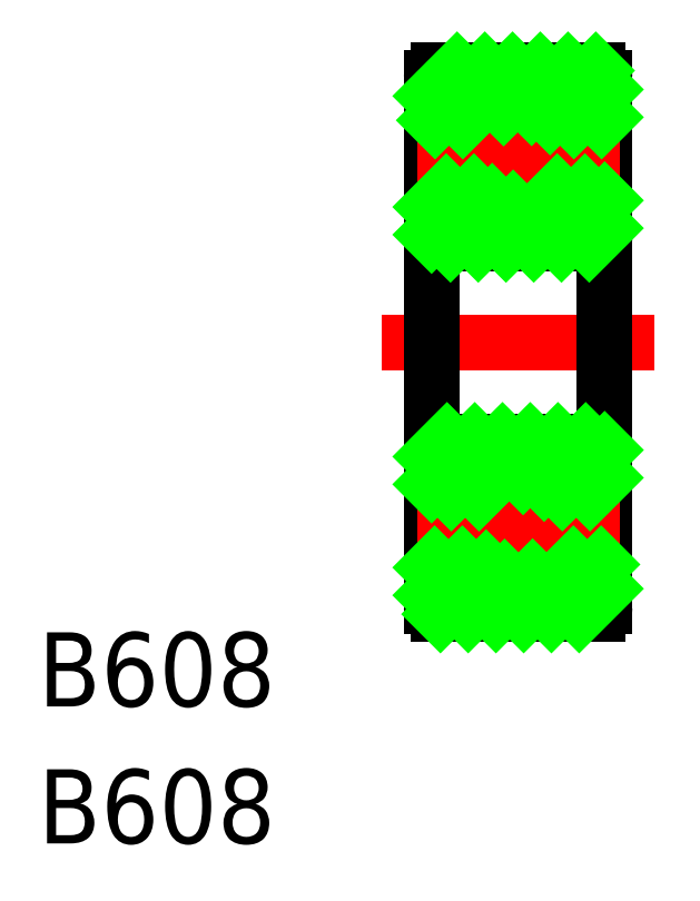
<metadata>
{"format":"dxf","ext":"dxf","renderer":"ezdxf+matplotlib","layout":"modelspace","background":"white","min_lineweight":24,"dpi":150}
</metadata>
<code>
0
SECTION
2
ENTITIES
0
LINE
8
0
10
3.5
20
-8.99
30
0
11
3.5
21
-6.07
31
0
0
LINE
8
0
10
-3.5
20
-8.99
30
0
11
-3.5
21
-6.07
31
0
0
ARC
8
0
10
1.8e-15
20
-7.5
30
0
40
2.1
50
314.8
51
42.92
0
ARC
8
0
10
1.2e-14
20
-7.5
30
0
40
2.1
50
137.1
51
225.2
0
LINE
8
0
10
-3.5
20
-8.99
30
0
11
-1.48
21
-8.99
31
0
0
LINE
8
0
10
3.2
20
-11
30
0
11
-3.2
21
-11
31
0
0
ARC
8
0
10
-3.2
20
-10.7
30
0
40
0.3
50
180
51
270
0
LINE
8
0
10
-3.5
20
-10.7
30
0
11
-3.5
21
-8.99
31
0
0
LINE
8
0
10
1.48
20
-8.99
30
0
11
3.5
21
-8.99
31
0
0
ARC
8
0
10
1.8e-15
20
-7.5
30
0
40
2.1
50
225.2
51
314.8
0
ARC
8
0
10
3.2
20
-10.7
30
0
40
0.3
50
270
51
0
0
LINE
8
0
10
3.5
20
-8.99
30
0
11
3.5
21
-10.7
31
0
0
LINE
8
CENTER
10
-5.5
20
0
30
0
11
5.5
21
0
31
0
0
LINE
8
0
10
-1.538
20
-6.07
30
0
11
-3.5
21
-6.07
31
0
0
LINE
8
0
10
-3.2
20
-4
30
0
11
3.2
21
-4
31
0
0
ARC
8
0
10
4e-16
20
7.5
30
0
40
2.1
50
134.8
51
222.9
0
LINE
8
0
10
-3.5
20
8.99
30
0
11
-1.48
21
8.99
31
0
0
LINE
8
0
10
3.2
20
11
30
0
11
-3.2
21
11
31
0
0
LINE
8
0
10
-1.538
20
6.07
30
0
11
-3.5
21
6.07
31
0
0
LINE
8
0
10
-3.2
20
4
30
0
11
3.2
21
4
31
0
0
LINE
8
0
10
-3.5
20
-4.3
30
0
11
-3.5
21
0
31
0
0
ARC
8
0
10
-3.2
20
-4.3
30
0
40
0.3
50
90
51
180
0
LINE
8
0
10
-3.5
20
-6.07
30
0
11
-3.5
21
-4.3
31
0
0
LINE
8
0
10
-3.5
20
4.3
30
0
11
-3.5
21
0
31
0
0
LINE
8
0
10
-3.5
20
8.99
30
0
11
-3.5
21
6.07
31
0
0
ARC
8
0
10
-3.2
20
10.7
30
0
40
0.3
50
90
51
180
0
LINE
8
0
10
-3.5
20
10.7
30
0
11
-3.5
21
8.99
31
0
0
ARC
8
0
10
-3.2
20
4.3
30
0
40
0.3
50
180
51
270
0
LINE
8
0
10
-3.5
20
6.07
30
0
11
-3.5
21
4.3
31
0
0
LINE
8
0
10
3.5
20
-4.3
30
0
11
3.5
21
0
31
0
0
ARC
8
0
10
1.8e-15
20
-7.5
30
0
40
2.1
50
42.92
51
137.1
0
ARC
8
0
10
3.2
20
-4.3
30
0
40
0.3
50
0
51
90
0
LINE
8
0
10
3.5
20
-6.07
30
0
11
1.538
21
-6.07
31
0
0
LINE
8
0
10
3.5
20
-4.3
30
0
11
3.5
21
-6.07
31
0
0
LINE
8
0
10
3.5
20
4.3
30
0
11
3.5
21
0
31
0
0
LINE
8
0
10
3.5
20
8.99
30
0
11
3.5
21
6.07
31
0
0
ARC
8
0
10
-1.3e-15
20
7.5
30
0
40
2.1
50
317.1
51
45.2
0
LINE
8
0
10
1.48
20
8.99
30
0
11
3.5
21
8.99
31
0
0
ARC
8
0
10
4e-16
20
7.5
30
0
40
2.1
50
45.2
51
134.8
0
ARC
8
0
10
3.2
20
10.7
30
0
40
0.3
50
0
51
90
0
LINE
8
0
10
3.5
20
8.99
30
0
11
3.5
21
10.7
31
0
0
ARC
8
0
10
4e-16
20
7.5
30
0
40
2.1
50
222.9
51
317.1
0
ARC
8
0
10
3.2
20
4.3
30
0
40
0.3
50
270
51
0
0
LINE
8
0
10
3.5
20
6.07
30
0
11
1.538
21
6.07
31
0
0
LINE
8
0
10
3.5
20
4.3
30
0
11
3.5
21
6.07
31
0
0
LINE
8
CENTER
10
-4.1
20
7.5
30
0
11
4.1
21
7.5
31
0
0
LINE
8
CENTER
10
4.25e-14
20
11.6
30
0
11
-4.1e-14
21
3.4
31
0
0
LINE
8
CENTER
10
-4.1
20
-7.5
30
0
11
4.1
21
-7.5
31
0
0
LINE
8
CENTER
10
4.43e-14
20
-3.4
30
0
11
-3.92e-14
21
-11.6
31
0
0
LINE
8
0
10
-3.5
20
9.97
30
0
11
-2.47
21
11
31
0
0
LINE
8
0
10
-3.358
20
8.99
30
0
11
-1.348
21
11
31
0
0
LINE
8
0
10
-2.235
20
8.99
30
0
11
-0.2253
21
11
31
0
0
LINE
8
0
10
-0.5863
20
9.516
30
0
11
2.75e-14
21
10.1
31
0
0
LINE
8
0
10
2.75e-14
20
10.1
30
0
11
0.8972
21
11
31
0
0
LINE
8
0
10
-3.5
20
5.48
30
0
11
-2.91
21
6.07
31
0
0
LINE
8
0
10
0.5472
20
9.527
30
0
11
2.02
21
11
31
0
0
LINE
8
0
10
-3.5
20
4.358
30
0
11
-1.788
21
6.07
31
0
0
LINE
8
0
10
1.295
20
9.153
30
0
11
3.142
21
11
31
0
0
LINE
8
0
10
-2.735
20
4
30
0
11
-1.052
21
5.683
31
0
0
LINE
8
0
10
2.255
20
8.99
30
0
11
3.5
21
10.24
31
0
0
LINE
8
0
10
-1.613
20
4
30
0
11
-0.2028
21
5.41
31
0
0
LINE
8
0
10
3.377
20
8.99
30
0
11
3.5
21
9.113
31
0
0
LINE
8
0
10
-0.4901
20
4
30
0
11
-3.02e-14
21
4.49
31
0
0
LINE
8
0
10
-3.02e-14
20
4.49
30
0
11
1.58
21
6.07
31
0
0
LINE
8
0
10
0.6324
20
4
30
0
11
2.702
21
6.07
31
0
0
LINE
8
0
10
1.755
20
4
30
0
11
3.5
21
5.745
31
0
0
LINE
8
0
10
2.877
20
4
30
0
11
3.5
21
4.623
31
0
0
LINE
8
0
10
-3.5
20
-4.623
30
0
11
-2.877
21
-4
31
0
0
LINE
8
0
10
-3.5
20
-5.745
30
0
11
-1.755
21
-4
31
0
0
LINE
8
0
10
-2.702
20
-6.07
30
0
11
-0.6324
21
-4
31
0
0
LINE
8
0
10
-1.58
20
-6.07
30
0
11
3.33e-14
21
-4.49
31
0
0
LINE
8
0
10
3.33e-14
20
-4.49
30
0
11
0.4901
21
-4
31
0
0
LINE
8
0
10
-3.5
20
-9.113
30
0
11
-3.377
21
-8.99
31
0
0
LINE
8
0
10
0.2028
20
-5.41
30
0
11
1.613
21
-4
31
0
0
LINE
8
0
10
-3.5
20
-10.24
30
0
11
-2.255
21
-8.99
31
0
0
LINE
8
0
10
1.052
20
-5.683
30
0
11
2.735
21
-4
31
0
0
LINE
8
0
10
-3.142
20
-11
30
0
11
-1.295
21
-9.153
31
0
0
LINE
8
0
10
1.788
20
-6.07
30
0
11
3.5
21
-4.358
31
0
0
LINE
8
0
10
-2.02
20
-11
30
0
11
-0.5472
21
-9.527
31
0
0
LINE
8
0
10
2.91
20
-6.07
30
0
11
3.5
21
-5.48
31
0
0
LINE
8
0
10
-0.8972
20
-11
30
0
11
-2.4e-14
21
-10.1
31
0
0
LINE
8
0
10
-2.4e-14
20
-10.1
30
0
11
0.5863
21
-9.516
31
0
0
LINE
8
0
10
0.2253
20
-11
30
0
11
2.235
21
-8.99
31
0
0
LINE
8
0
10
1.348
20
-11
30
0
11
3.358
21
-8.99
31
0
0
LINE
8
0
10
2.47
20
-11
30
0
11
3.5
21
-9.97
31
0
0
TEXT
8
0
10
-19.42
20
-14.74
30
0
40
3
1
B608
0
TEXT
8
0
10
-19.42
20
-20.28
30
0
40
3
1
B608
0
ENDSEC
0
EOF

</code>
